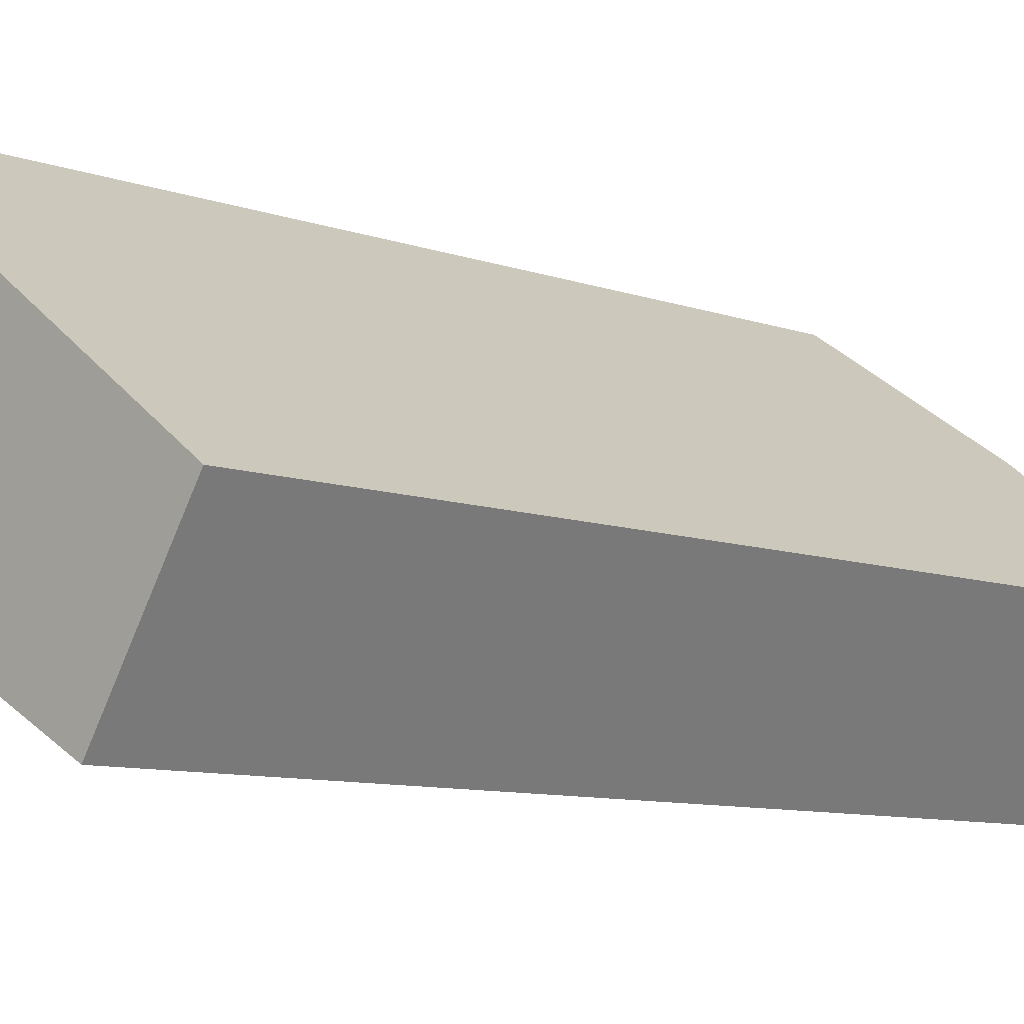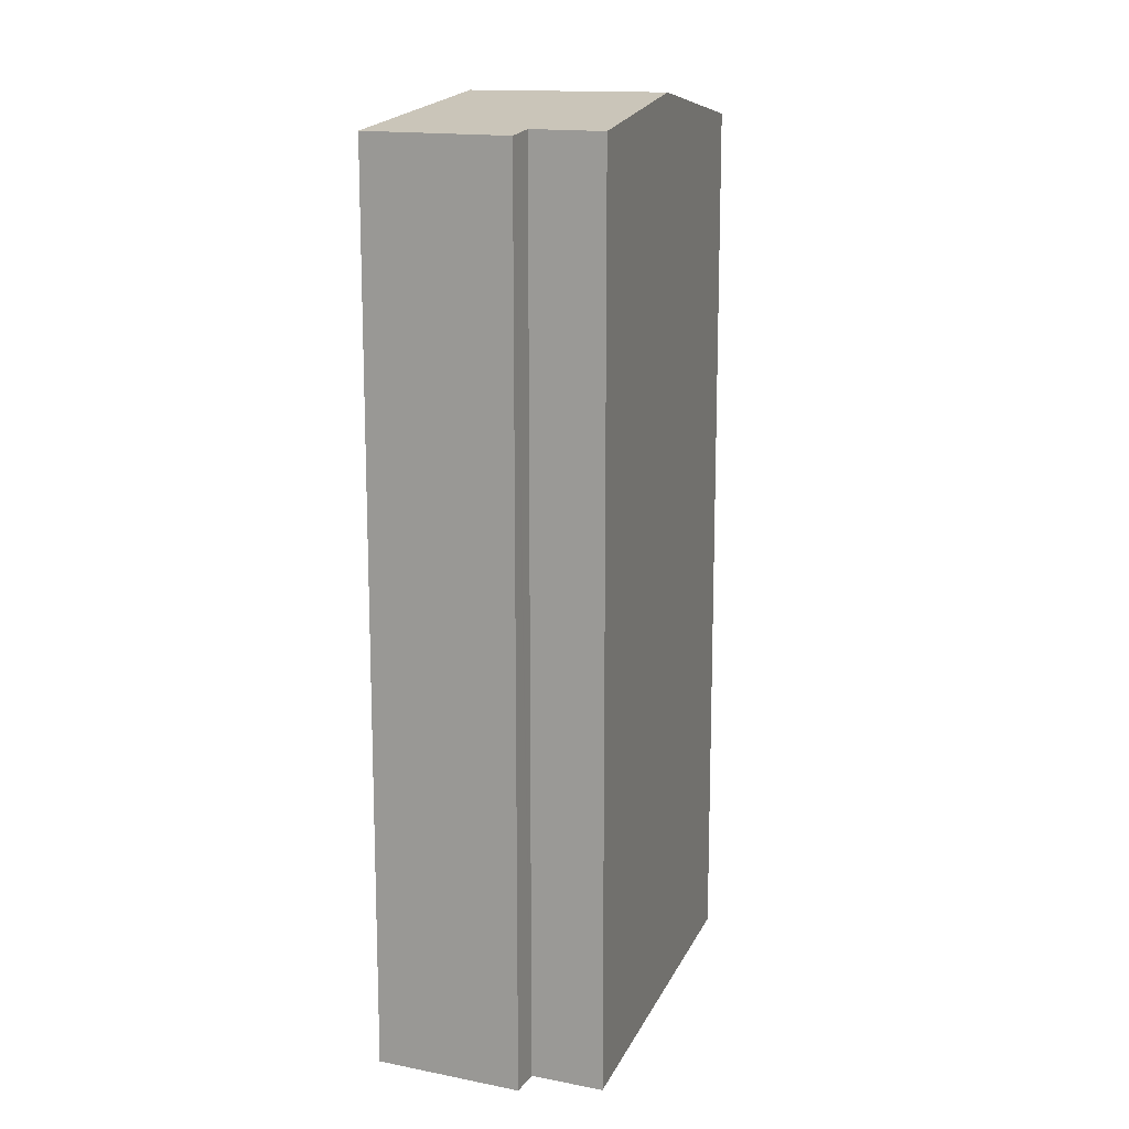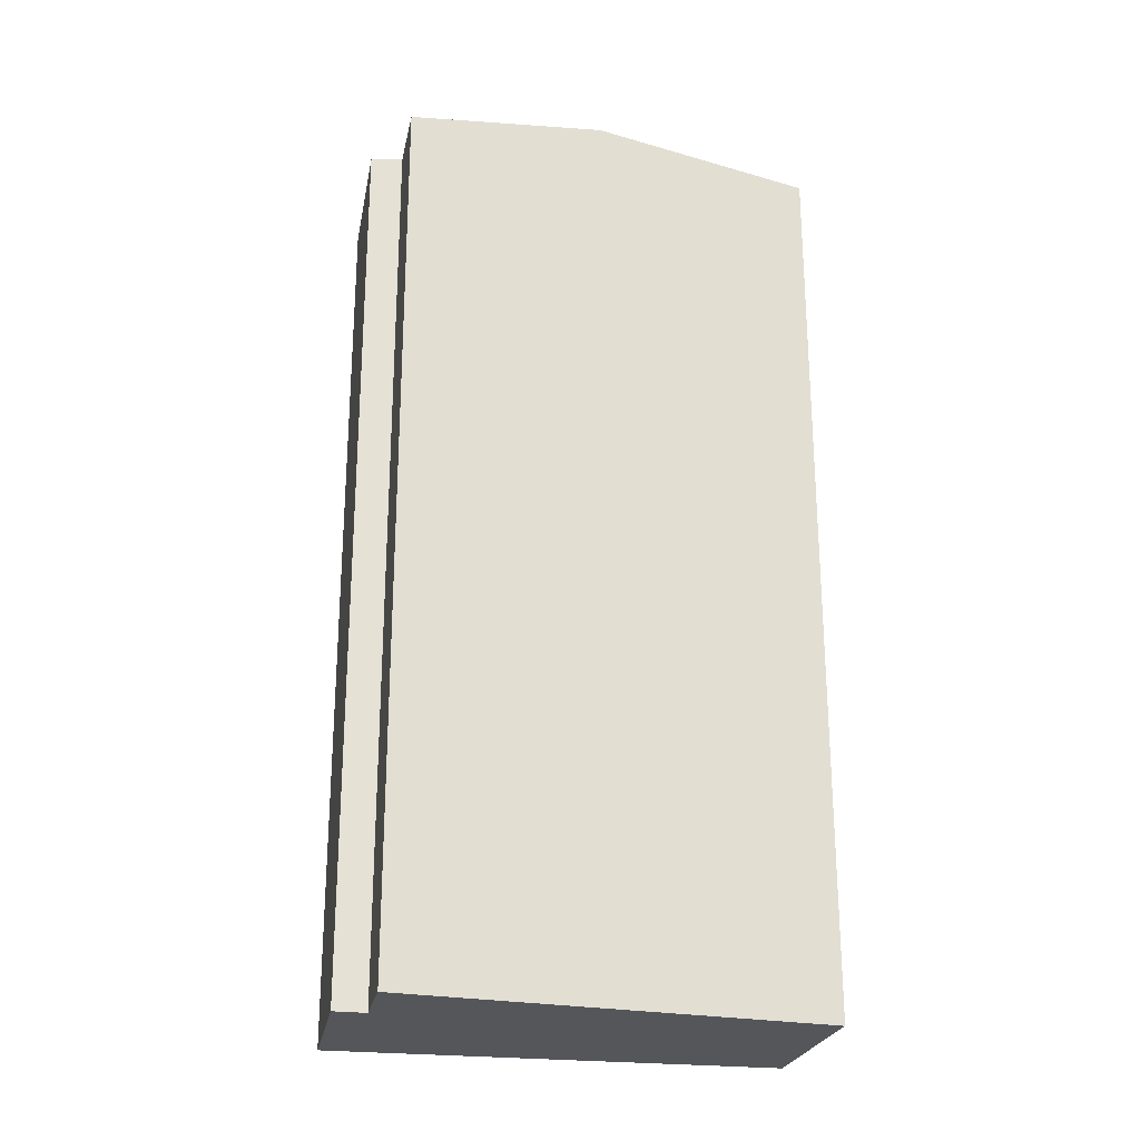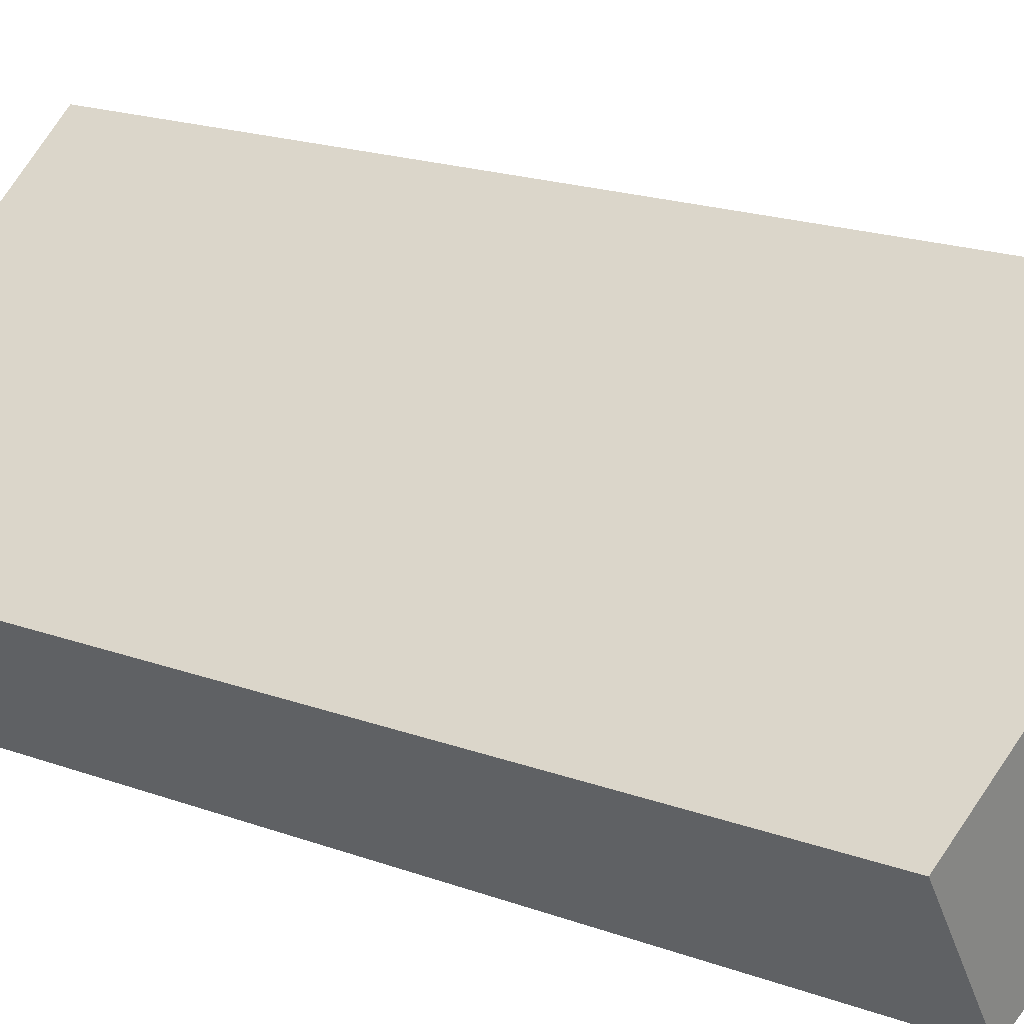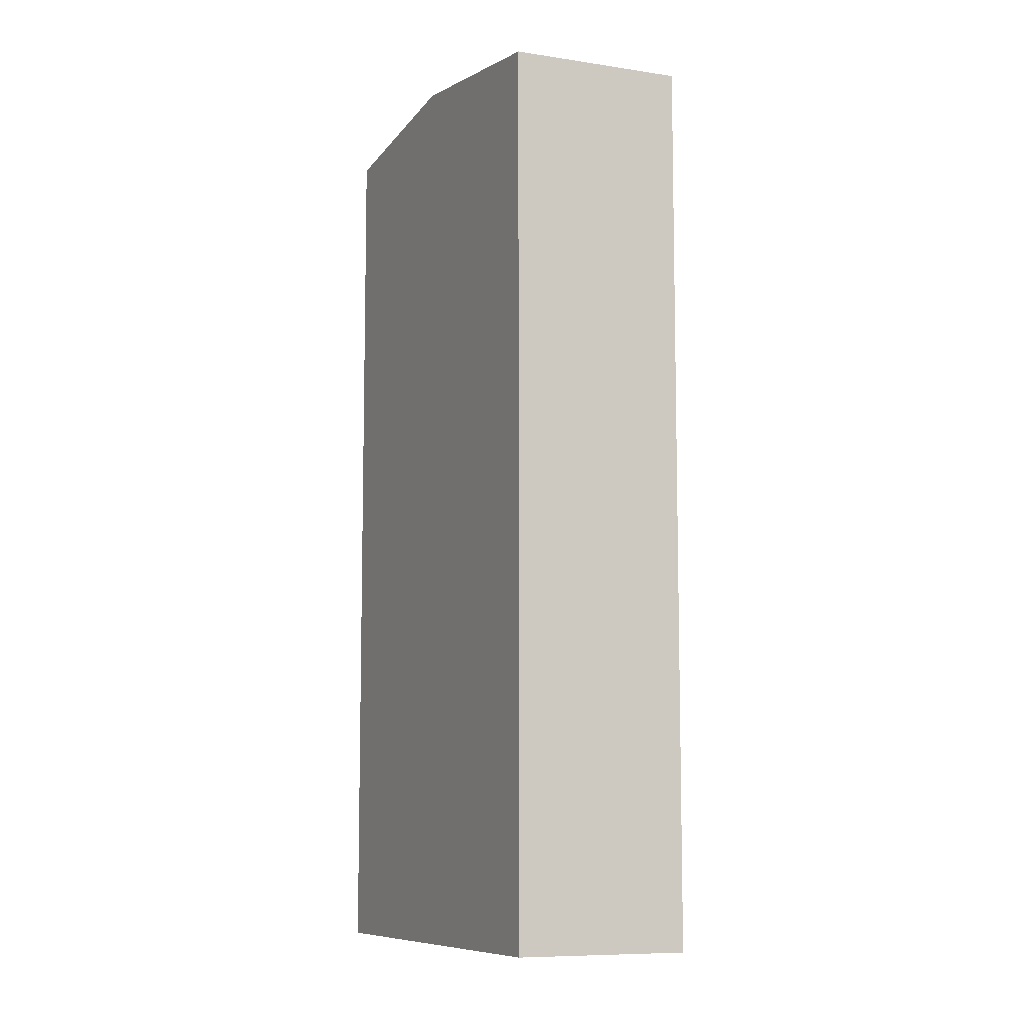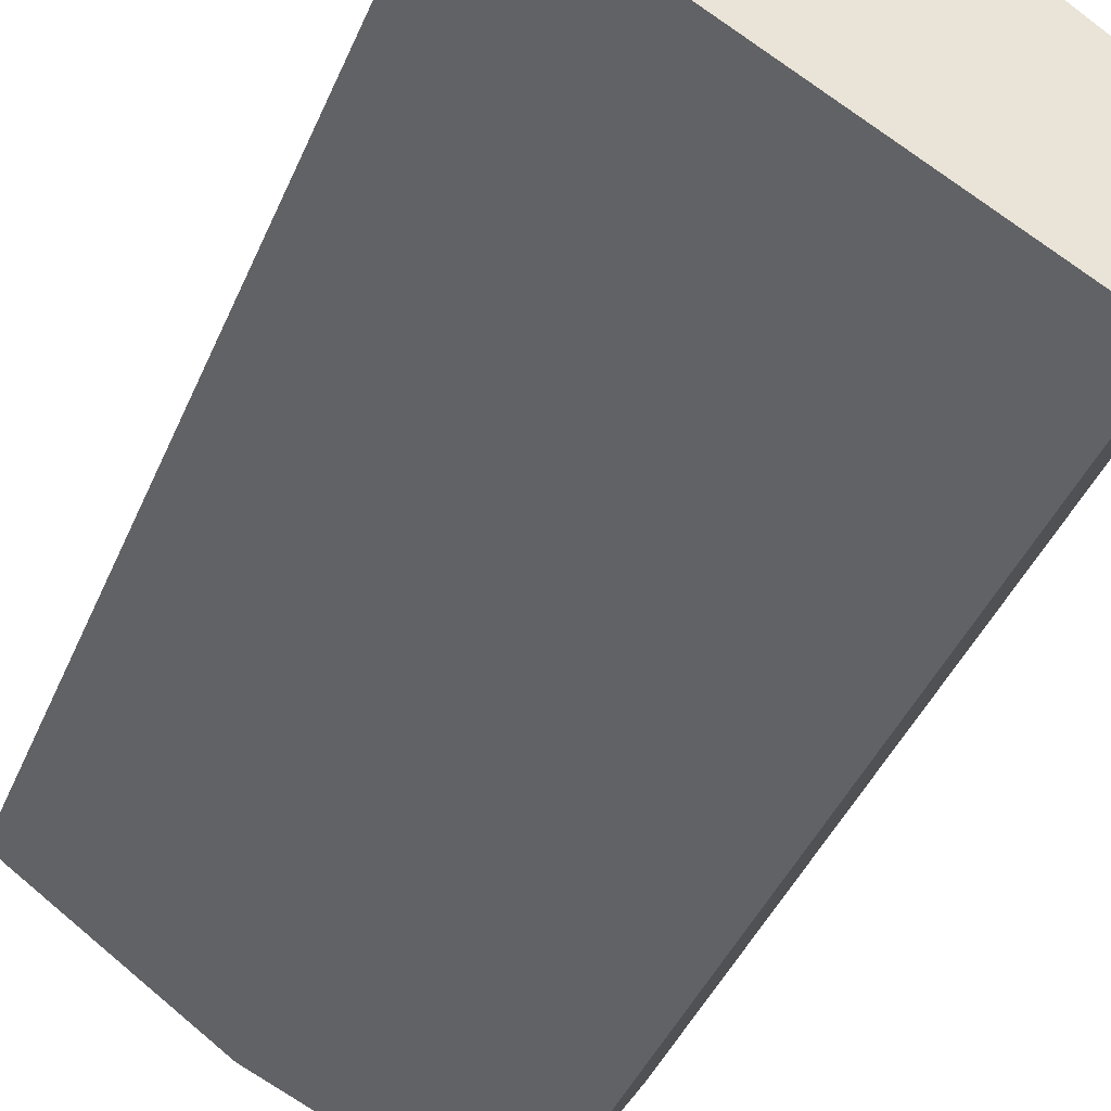
<metadata>
{"format":"obj","ext":"obj","renderer":"f3d","projection":"perspective","resolution":1024,"background":"white","views":[{"elev":-8.5,"azim":44.8,"up":"+Z"},{"elev":14.3,"azim":-36.8,"up":"+Y"},{"elev":-25.4,"azim":19.3,"up":"+Y"},{"elev":19.3,"azim":124.4,"up":"+Z"},{"elev":-8.7,"azim":100.3,"up":"+Y"},{"elev":-41.9,"azim":-21.7,"up":"+Z"}]}
</metadata>
<code>
v  0.286 19.94 0.502
v  0.308 19.99 -0.172
v  0 19.95 1.221e-15
v  0.924 19.93 1.622
v  4.298 20.58 -2.397
v  1.646 19.92 2.891
v  1.719 19.93 2.848
v  1.963 19.97 2.705
v  2.265 20.02 2.528
v  3.097 20 3.943
v  4.319 20.58 -2.364
v  6.719 20.58 1.332
v  8.603 19.95 -4.797
v  10.71 19.95 -1.547
v  4.61 20.54 -2.571
v  0 0 0
v  0.286 -3.074e-17 0.502
v  1.646 -1.77e-16 2.891
v  0.924 -9.932e-17 1.622
v  2.265 -1.548e-16 2.528
v  3.097 -2.414e-16 3.943
v  1.719 -1.744e-16 2.848
v  1.963 -1.656e-16 2.705
v  10.71 9.473e-17 -1.547
v  6.719 -8.156e-17 1.332
v  8.603 2.937e-16 -4.797
v  4.61 1.574e-16 -2.571
v  4.298 1.468e-16 -2.397
v  0.308 1.053e-17 -0.172
g defaultobject
f 1 2 3
f 2 1 4
f 2 4 5
f 5 4 6
f 5 6 7
f 5 7 8
f 5 8 9
f 5 9 10
f 5 10 11
f 11 10 12
f 13 12 14
f 12 13 15
f 12 15 5
f 12 5 11
f 16 1 3
f 1 16 4
f 4 16 6
f 6 16 17
f 6 17 18
f 18 17 19
f 20 10 9
f 10 20 21
f 8 20 9
f 20 8 7
f 20 7 6
f 20 6 22
f 22 6 18
f 20 22 23
f 21 12 10
f 12 21 14
f 14 21 24
f 24 21 25
f 24 13 14
f 13 24 26
f 26 15 13
f 15 26 5
f 5 26 2
f 2 26 3
f 3 26 16
f 16 26 27
f 16 27 28
f 16 28 29
f 25 26 24
f 26 25 27
f 27 25 21
f 27 21 28
f 28 21 20
f 28 20 29
f 29 20 23
f 29 23 22
f 29 22 18
f 29 18 19
f 29 19 17
f 29 17 16

</code>
